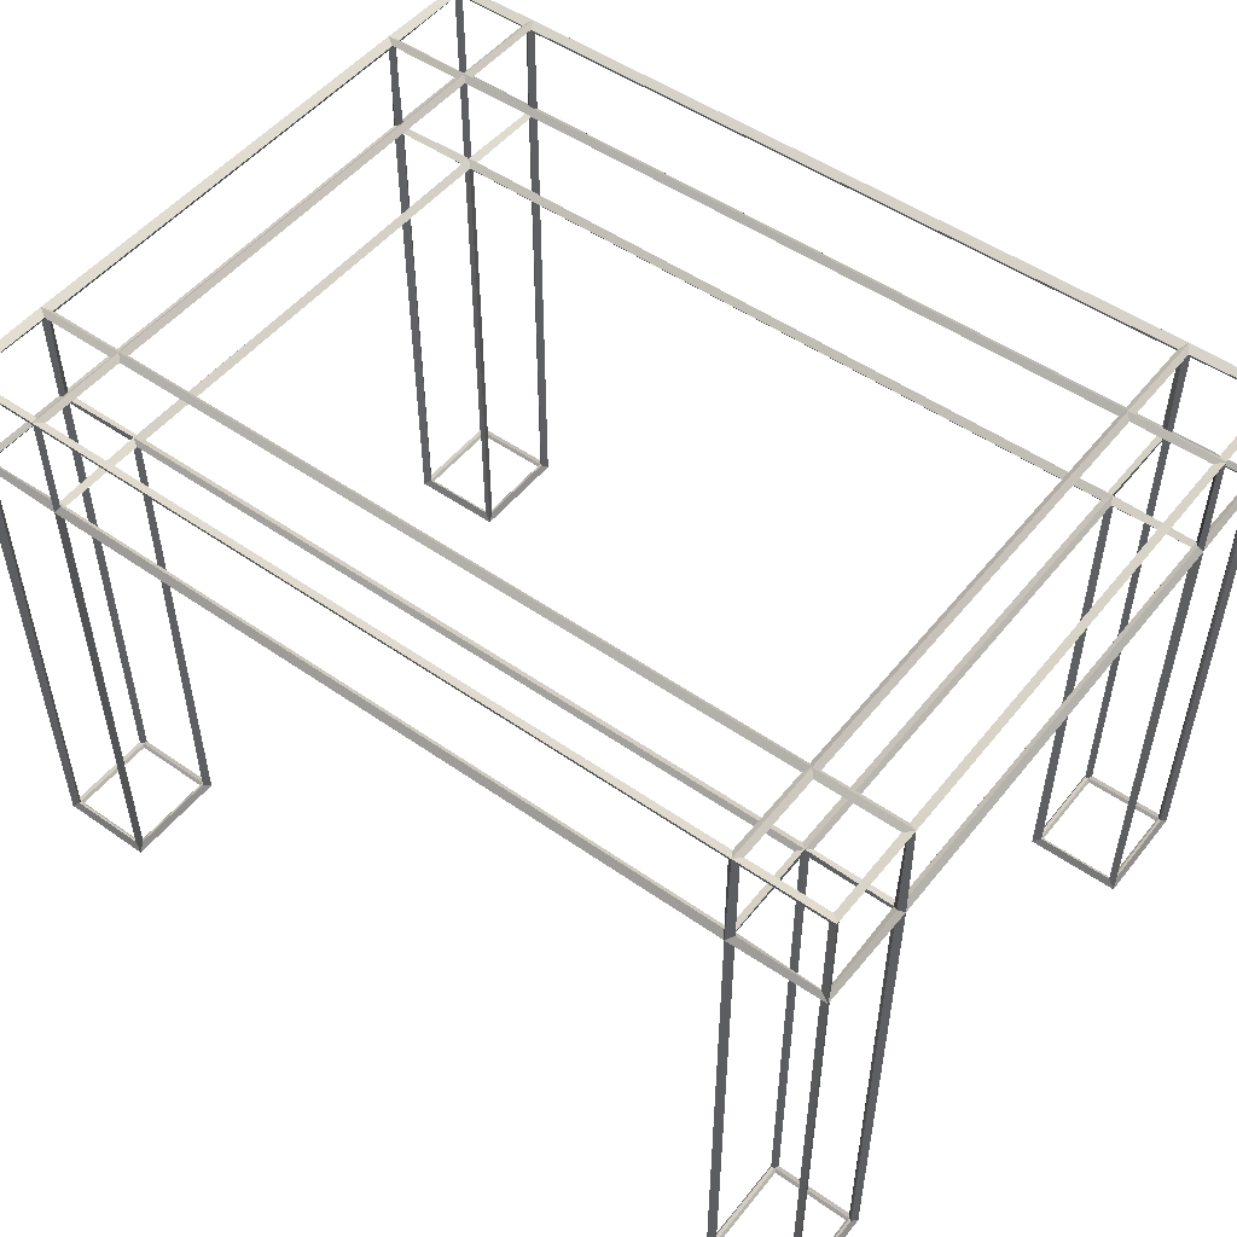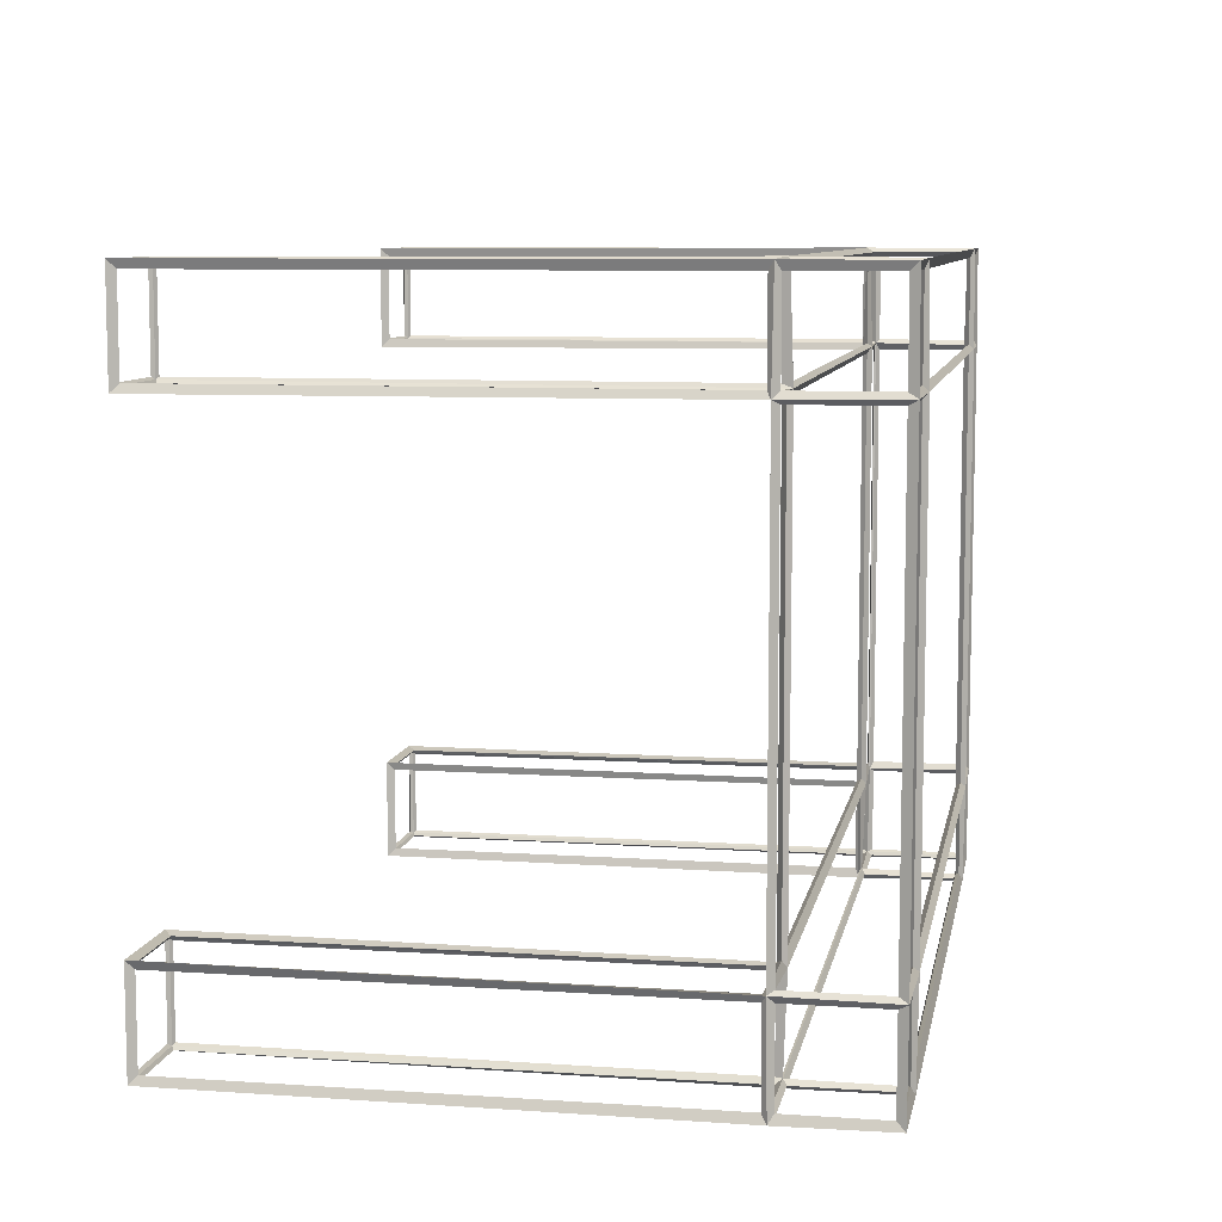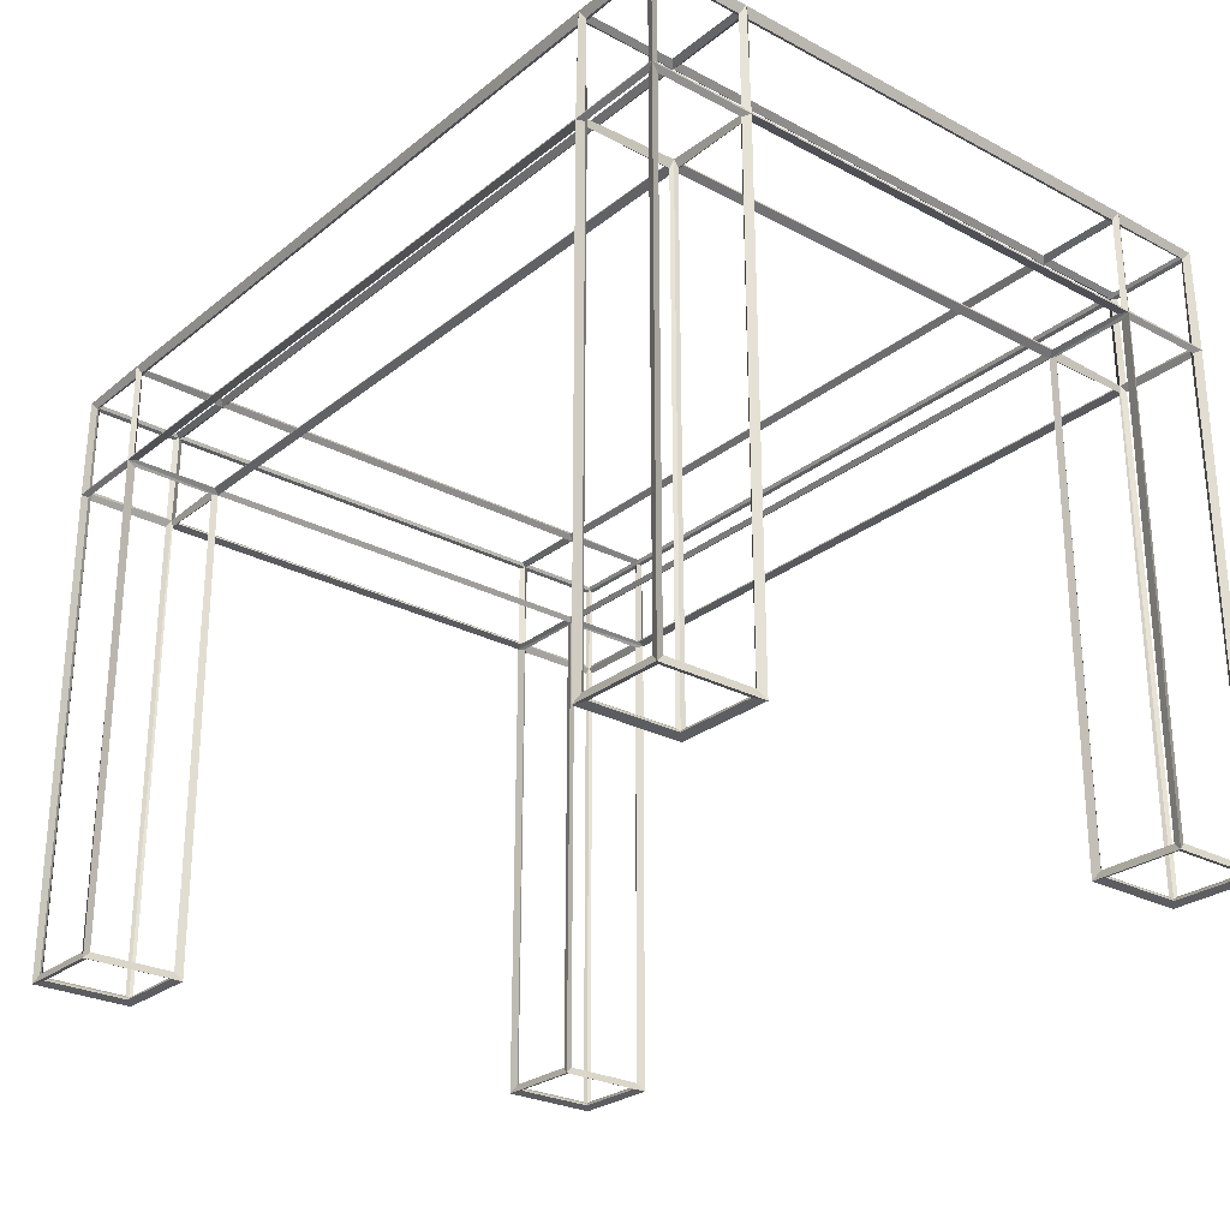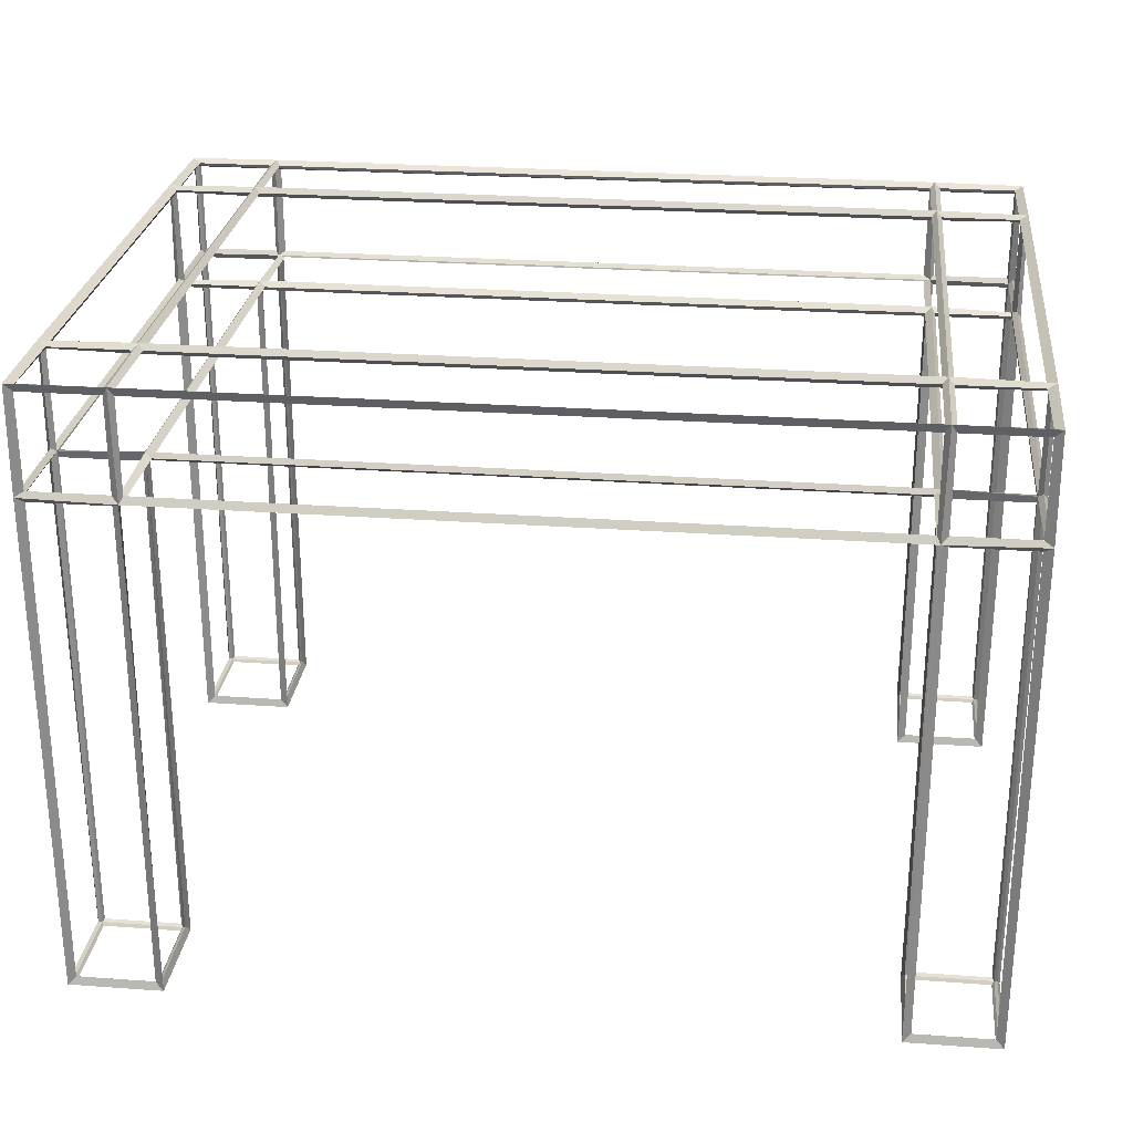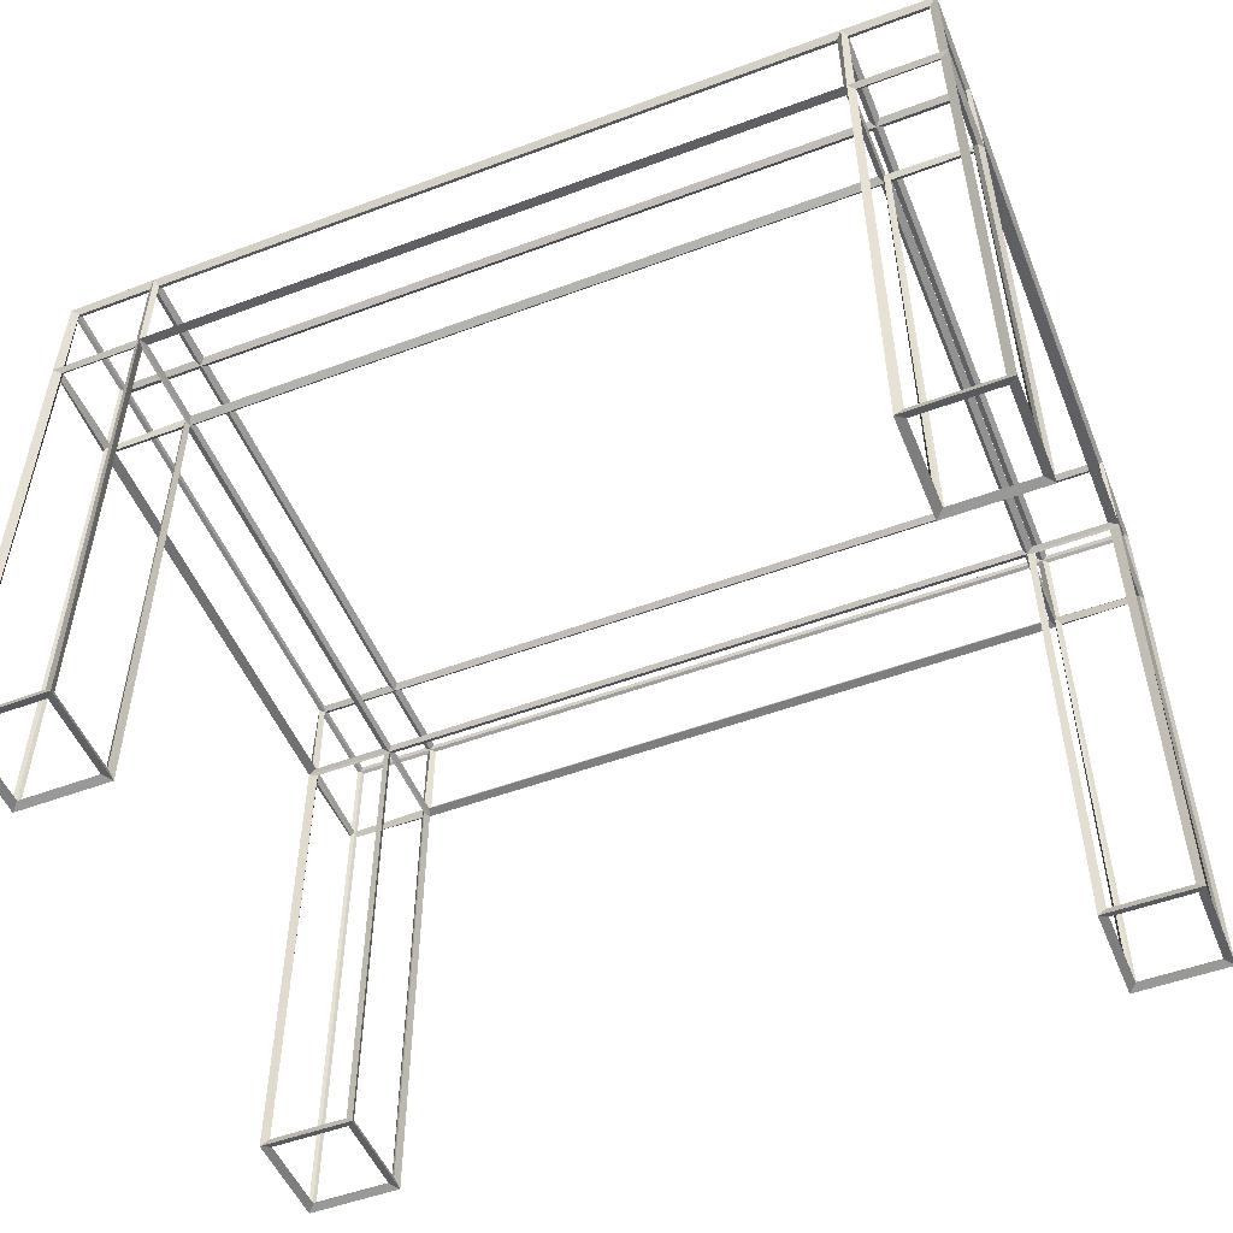
<metadata>
{"format":"obj","ext":"obj","renderer":"f3d","projection":"perspective","resolution":1024,"background":"white","views":[{"elev":50.8,"azim":-142.6,"up":"+Y"},{"elev":8.3,"azim":100.4,"up":"+Z"},{"elev":-26.6,"azim":50.6,"up":"+Y"},{"elev":26.3,"azim":-173.5,"up":"+Y"},{"elev":-51.5,"azim":22.0,"up":"+Y"}]}
</metadata>
<code>
o Table
v -2.119 2.48 1.207
v -2.155 2.48 1.242
v -2.123 2.966 1.21
v -2.151 2.995 1.239
v -2.119 2.48 -1.903
v -2.155 2.48 -1.938
v -2.123 2.966 -1.906
v -2.151 2.995 -1.935
v 2.119 2.48 1.207
v 2.155 2.48 1.242
v 2.123 2.966 1.21
v 2.151 2.995 1.239
v 2.119 2.48 -1.903
v 2.155 2.48 -1.938
v 2.123 2.966 -1.906
v 2.151 2.995 -1.935
v 1.717 2.487 -1.898
v 1.702 2.472 -1.943
v -1.717 2.487 -1.898
v -1.702 2.472 -1.943
v -1.71 2.963 -1.903
v -1.71 2.998 -1.938
v 1.71 2.963 -1.903
v 1.71 2.998 -1.938
v -1.717 2.487 1.202
v -1.702 2.472 1.247
v 1.717 2.487 1.202
v 1.702 2.472 1.247
v 1.71 2.963 1.207
v 1.71 2.998 1.242
v -1.71 2.963 1.207
v -1.71 2.998 1.242
v -2.114 2.487 -1.456
v -2.16 2.472 -1.441
v -2.114 2.487 0.7606
v -2.16 2.472 0.7455
v -2.119 2.963 0.753
v -2.155 2.998 0.753
v -2.119 2.963 -1.449
v -2.155 2.998 -1.449
v 2.114 2.487 0.7606
v 2.16 2.472 0.7455
v 2.114 2.487 -1.456
v 2.16 2.472 -1.441
v 2.119 2.963 -1.449
v 2.155 2.998 -1.449
v 2.119 2.963 0.753
v 2.155 2.998 0.753
v 1.71 2.956 -1.449
v 1.71 3.006 -1.449
v 1.71 2.956 0.753
v 1.71 3.006 0.753
v -1.71 2.956 -1.449
v -1.71 3.006 -1.449
v -1.71 2.956 0.753
v -1.71 3.006 0.753
v -1.717 2.503 -1.456
v -1.702 2.457 -1.441
v -1.717 2.503 0.7606
v -1.702 2.457 0.7455
v 1.717 2.503 -1.456
v 1.702 2.457 -1.441
v 1.717 2.503 0.7606
v 1.702 2.457 0.7455
v -2.123 0.01943 0.7675
v -2.151 -0.009437 0.7386
v -2.123 0.01943 1.21
v -2.151 -0.009437 1.239
v -1.724 0.01943 -1.906
v -1.695 -0.009437 -1.935
v -2.123 0.01943 -1.906
v -2.151 -0.009437 -1.935
v 2.123 0.01943 -1.463
v 2.151 -0.009437 -1.434
v 2.123 0.01943 -1.906
v 2.151 -0.009437 -1.935
v 1.724 0.01943 1.21
v 1.695 -0.009437 1.239
v 2.123 0.01943 1.21
v 2.151 -0.009437 1.239
v 1.724 0.01943 -1.906
v 1.695 -0.009437 -1.935
v -1.724 0.01943 1.21
v -1.695 -0.009437 1.239
v -1.724 0.01943 0.7675
v -1.695 -0.009437 0.7386
v 1.724 0.01943 0.7675
v 1.695 -0.009437 0.7386
v -2.123 0.01943 -1.463
v -2.151 -0.009437 -1.434
v 2.123 0.01943 0.7675
v 2.151 -0.009437 0.7386
v -1.724 0.01943 -1.463
v -1.695 -0.009437 -1.434
v 1.724 0.01943 -1.463
v 1.695 -0.009437 -1.434
v -2.137 2.505 -1.474
v -2.137 2.956 -1.474
v -2.137 2.956 -1.895
v -2.137 2.505 -1.895
v 1.735 2.505 -1.92
v 1.735 2.956 -1.92
v 2.112 2.956 -1.92
v 2.112 2.505 -1.92
v 2.137 2.505 0.778
v 2.137 2.956 0.778
v 2.137 2.956 1.2
v 2.137 2.505 1.2
v -1.735 2.505 1.225
v -1.735 2.956 1.225
v -2.112 2.956 1.225
v -2.112 2.505 1.225
v -2.137 2.455 -1.474
v -2.137 2.455 -1.895
v -2.137 0.03 -1.895
v -2.137 0.03 -1.474
v -1.735 2.981 0.778
v -2.112 2.981 0.778
v -2.112 2.981 1.2
v -1.735 2.981 1.2
v 2.112 2.981 0.778
v 1.735 2.981 0.778
v 1.735 2.981 1.2
v 2.112 2.981 1.2
v 1.685 2.981 0.778
v -1.685 2.981 0.778
v -1.685 2.981 1.2
v 1.685 2.981 1.2
v 1.71 2.455 -1.474
v 1.71 2.455 -1.895
v 1.71 0.03 -1.895
v 1.71 0.03 -1.474
v -1.685 2.48 0.778
v 1.685 2.48 0.778
v 1.685 2.48 1.2
v -1.685 2.48 1.2
v 2.112 2.505 1.225
v 2.112 2.956 1.225
v 1.735 2.956 1.225
v 1.735 2.505 1.225
v 1.685 2.505 1.225
v 1.685 2.956 1.225
v -1.685 2.956 1.225
v -1.685 2.505 1.225
v -2.112 2.505 -1.92
v -2.112 2.956 -1.92
v -1.735 2.956 -1.92
v -1.735 2.505 -1.92
v -1.685 2.505 -1.92
v -1.685 2.956 -1.92
v 1.685 2.956 -1.92
v 1.685 2.505 -1.92
v -1.685 2.48 -1.895
v 1.685 2.48 -1.895
v 1.685 2.48 -1.474
v -1.685 2.48 -1.474
v -1.685 2.48 -1.424
v 1.685 2.48 -1.424
v 1.685 2.48 0.728
v -1.685 2.48 0.728
v 1.735 2.455 -1.92
v 2.112 2.455 -1.92
v 2.112 0.03 -1.92
v 1.735 0.03 -1.92
v -2.112 2.48 -1.424
v -1.735 2.48 -1.424
v -1.735 2.48 0.728
v -2.112 2.48 0.728
v 1.685 2.981 -1.895
v -1.685 2.981 -1.895
v -1.685 2.981 -1.474
v 1.685 2.981 -1.474
v 1.685 2.981 -1.424
v -1.685 2.981 -1.424
v -1.685 2.981 0.728
v 1.685 2.981 0.728
v 2.112 2.981 -1.895
v 1.735 2.981 -1.895
v 1.735 2.981 -1.474
v 2.112 2.981 -1.474
v 2.112 2.981 -1.424
v 1.735 2.981 -1.424
v 1.735 2.981 0.728
v 2.112 2.981 0.728
v -1.735 2.981 -1.895
v -2.112 2.981 -1.895
v -2.112 2.981 -1.474
v -1.735 2.981 -1.474
v -1.735 2.981 -1.424
v -2.112 2.981 -1.424
v -2.112 2.981 0.728
v -1.735 2.981 0.728
v -2.112 2.455 -1.92
v -1.735 2.455 -1.92
v -1.735 0.03 -1.92
v -2.112 0.03 -1.92
v 1.735 2.48 -1.424
v 2.112 2.48 -1.424
v 2.112 2.48 0.728
v 1.735 2.48 0.728
v 2.137 2.505 -1.895
v 2.137 2.956 -1.895
v 2.137 2.956 -1.474
v 2.137 2.505 -1.474
v 2.137 2.505 -1.424
v 2.137 2.956 -1.424
v 2.137 2.956 0.728
v 2.137 2.505 0.728
v -2.137 2.505 1.2
v -2.137 2.956 1.2
v -2.137 2.956 0.778
v -2.137 2.505 0.778
v -2.137 2.505 0.728
v -2.137 2.956 0.728
v -2.137 2.956 -1.424
v -2.137 2.505 -1.424
v 1.735 0.004997 0.778
v 2.112 0.004997 0.778
v 2.112 0.004997 1.2
v 1.735 0.004997 1.2
v -2.112 0.004997 0.778
v -1.735 0.004997 0.778
v -1.735 0.004997 1.2
v -2.112 0.004997 1.2
v -2.112 0.004997 -1.895
v -1.735 0.004997 -1.895
v -1.735 0.004997 -1.474
v -2.112 0.004997 -1.474
v 1.735 0.004997 -1.895
v 2.112 0.004997 -1.895
v 2.112 0.004997 -1.474
v 1.735 0.004997 -1.474
v 2.137 2.455 -1.895
v 2.137 2.455 -1.474
v 2.137 0.03 -1.474
v 2.137 0.03 -1.895
v -1.71 2.455 0.778
v -1.71 2.455 1.2
v -1.71 0.03 1.2
v -1.71 0.03 0.778
v -2.137 2.455 1.2
v -2.137 2.455 0.778
v -2.137 0.03 0.778
v -2.137 0.03 1.2
v 1.71 2.455 1.2
v 1.71 2.455 0.778
v 1.71 0.03 0.778
v 1.71 0.03 1.2
v -1.735 2.455 1.225
v -2.112 2.455 1.225
v -2.112 0.03 1.225
v -1.735 0.03 1.225
v -1.735 2.455 -1.449
v -2.112 2.455 -1.449
v -2.112 0.03 -1.449
v -1.735 0.03 -1.449
v 2.112 2.455 -1.449
v 1.735 2.455 -1.449
v 1.735 0.03 -1.449
v 2.112 0.03 -1.449
v 2.137 2.455 0.778
v 2.137 2.455 1.2
v 2.137 0.03 1.2
v 2.137 0.03 0.778
v -2.112 2.455 0.753
v -1.735 2.455 0.753
v -1.735 0.03 0.753
v -2.112 0.03 0.753
v 2.112 2.455 1.225
v 1.735 2.455 1.225
v 1.735 0.03 1.225
v 2.112 0.03 1.225
v -1.71 2.455 -1.895
v -1.71 2.455 -1.474
v -1.71 0.03 -1.474
v -1.71 0.03 -1.895
v 1.735 2.455 0.753
v 2.112 2.455 0.753
v 2.112 0.03 0.753
v 1.735 0.03 0.753
f 97 98 39 33
f 98 97 34 40
f 98 99 7 39
f 99 98 40 8
f 99 100 5 7
f 100 99 8 6
f 100 97 33 5
f 97 100 6 34
f 101 102 23 17
f 102 101 18 24
f 102 103 15 23
f 103 102 24 16
f 103 104 13 15
f 104 103 16 14
f 104 101 17 13
f 101 104 14 18
f 105 106 47 41
f 106 105 42 48
f 106 107 11 47
f 107 106 48 12
f 107 108 9 11
f 108 107 12 10
f 108 105 41 9
f 105 108 10 42
f 109 110 31 25
f 110 109 26 32
f 110 111 3 31
f 111 110 32 4
f 111 112 1 3
f 112 111 4 2
f 112 109 25 1
f 109 112 2 26
f 113 114 5 33
f 114 113 34 6
f 114 115 71 5
f 115 114 6 72
f 115 116 89 71
f 116 115 72 90
f 116 113 33 89
f 113 116 90 34
f 117 118 37 55
f 118 117 56 38
f 118 119 3 37
f 119 118 38 4
f 119 120 31 3
f 120 119 4 32
f 120 117 55 31
f 117 120 32 56
f 121 122 51 47
f 122 121 48 52
f 122 123 29 51
f 123 122 52 30
f 123 124 11 29
f 124 123 30 12
f 124 121 47 11
f 121 124 12 48
f 125 126 55 51
f 126 125 52 56
f 126 127 31 55
f 127 126 56 32
f 127 128 29 31
f 128 127 32 30
f 128 125 51 29
f 125 128 30 52
f 129 130 17 61
f 130 129 62 18
f 130 131 81 17
f 131 130 18 82
f 131 132 95 81
f 132 131 82 96
f 132 129 61 95
f 129 132 96 62
f 133 134 63 59
f 134 133 60 64
f 134 135 27 63
f 135 134 64 28
f 135 136 25 27
f 136 135 28 26
f 136 133 59 25
f 133 136 26 60
f 137 138 11 9
f 138 137 10 12
f 138 139 29 11
f 139 138 12 30
f 139 140 27 29
f 140 139 30 28
f 140 137 9 27
f 137 140 28 10
f 141 142 29 27
f 142 141 28 30
f 142 143 31 29
f 143 142 30 32
f 143 144 25 31
f 144 143 32 26
f 144 141 27 25
f 141 144 26 28
f 145 146 7 5
f 146 145 6 8
f 146 147 21 7
f 147 146 8 22
f 147 148 19 21
f 148 147 22 20
f 148 145 5 19
f 145 148 20 6
f 149 150 21 19
f 150 149 20 22
f 150 151 23 21
f 151 150 22 24
f 151 152 17 23
f 152 151 24 18
f 152 149 19 17
f 149 152 18 20
f 153 154 17 19
f 154 153 20 18
f 154 155 61 17
f 155 154 18 62
f 155 156 57 61
f 156 155 62 58
f 156 153 19 57
f 153 156 58 20
f 157 158 61 57
f 158 157 58 62
f 158 159 63 61
f 159 158 62 64
f 159 160 59 63
f 160 159 64 60
f 160 157 57 59
f 157 160 60 58
f 161 162 13 17
f 162 161 18 14
f 162 163 75 13
f 163 162 14 76
f 163 164 81 75
f 164 163 76 82
f 164 161 17 81
f 161 164 82 18
f 165 166 57 33
f 166 165 34 58
f 166 167 59 57
f 167 166 58 60
f 167 168 35 59
f 168 167 60 36
f 168 165 33 35
f 165 168 36 34
f 169 170 21 23
f 170 169 24 22
f 170 171 53 21
f 171 170 22 54
f 171 172 49 53
f 172 171 54 50
f 172 169 23 49
f 169 172 50 24
f 173 174 53 49
f 174 173 50 54
f 174 175 55 53
f 175 174 54 56
f 175 176 51 55
f 176 175 56 52
f 176 173 49 51
f 173 176 52 50
f 177 178 23 15
f 178 177 16 24
f 178 179 49 23
f 179 178 24 50
f 179 180 45 49
f 180 179 50 46
f 180 177 15 45
f 177 180 46 16
f 181 182 49 45
f 182 181 46 50
f 182 183 51 49
f 183 182 50 52
f 183 184 47 51
f 184 183 52 48
f 184 181 45 47
f 181 184 48 46
f 185 186 7 21
f 186 185 22 8
f 186 187 39 7
f 187 186 8 40
f 187 188 53 39
f 188 187 40 54
f 188 185 21 53
f 185 188 54 22
f 189 190 39 53
f 190 189 54 40
f 190 191 37 39
f 191 190 40 38
f 191 192 55 37
f 192 191 38 56
f 192 189 53 55
f 189 192 56 54
f 193 194 19 5
f 194 193 6 20
f 194 195 69 19
f 195 194 20 70
f 195 196 71 69
f 196 195 70 72
f 196 193 5 71
f 193 196 72 6
f 197 198 43 61
f 198 197 62 44
f 198 199 41 43
f 199 198 44 42
f 199 200 63 41
f 200 199 42 64
f 200 197 61 63
f 197 200 64 62
f 201 202 15 13
f 202 201 14 16
f 202 203 45 15
f 203 202 16 46
f 203 204 43 45
f 204 203 46 44
f 204 201 13 43
f 201 204 44 14
f 205 206 45 43
f 206 205 44 46
f 206 207 47 45
f 207 206 46 48
f 207 208 41 47
f 208 207 48 42
f 208 205 43 41
f 205 208 42 44
f 209 210 3 1
f 210 209 2 4
f 210 211 37 3
f 211 210 4 38
f 211 212 35 37
f 212 211 38 36
f 212 209 1 35
f 209 212 36 2
f 213 214 37 35
f 214 213 36 38
f 214 215 39 37
f 215 214 38 40
f 215 216 33 39
f 216 215 40 34
f 216 213 35 33
f 213 216 34 36
f 217 218 91 87
f 218 217 88 92
f 218 219 79 91
f 219 218 92 80
f 219 220 77 79
f 220 219 80 78
f 220 217 87 77
f 217 220 78 88
f 221 222 85 65
f 222 221 66 86
f 222 223 83 85
f 223 222 86 84
f 223 224 67 83
f 224 223 84 68
f 224 221 65 67
f 221 224 68 66
f 225 226 69 71
f 226 225 72 70
f 226 227 93 69
f 227 226 70 94
f 227 228 89 93
f 228 227 94 90
f 228 225 71 89
f 225 228 90 72
f 229 230 75 81
f 230 229 82 76
f 230 231 73 75
f 231 230 76 74
f 231 232 95 73
f 232 231 74 96
f 232 229 81 95
f 229 232 96 82
f 233 234 43 13
f 234 233 14 44
f 234 235 73 43
f 235 234 44 74
f 235 236 75 73
f 236 235 74 76
f 236 233 13 75
f 233 236 76 14
f 237 238 25 59
f 238 237 60 26
f 238 239 83 25
f 239 238 26 84
f 239 240 85 83
f 240 239 84 86
f 240 237 59 85
f 237 240 86 60
f 241 242 35 1
f 242 241 2 36
f 242 243 65 35
f 243 242 36 66
f 243 244 67 65
f 244 243 66 68
f 244 241 1 67
f 241 244 68 2
f 245 246 63 27
f 246 245 28 64
f 246 247 87 63
f 247 246 64 88
f 247 248 77 87
f 248 247 88 78
f 248 245 27 77
f 245 248 78 28
f 249 250 1 25
f 250 249 26 2
f 250 251 67 1
f 251 250 2 68
f 251 252 83 67
f 252 251 68 84
f 252 249 25 83
f 249 252 84 26
f 253 254 33 57
f 254 253 58 34
f 254 255 89 33
f 255 254 34 90
f 255 256 93 89
f 256 255 90 94
f 256 253 57 93
f 253 256 94 58
f 257 258 61 43
f 258 257 44 62
f 258 259 95 61
f 259 258 62 96
f 259 260 73 95
f 260 259 96 74
f 260 257 43 73
f 257 260 74 44
f 261 262 9 41
f 262 261 42 10
f 262 263 79 9
f 263 262 10 80
f 263 264 91 79
f 264 263 80 92
f 264 261 41 91
f 261 264 92 42
f 265 266 59 35
f 266 265 36 60
f 266 267 85 59
f 267 266 60 86
f 267 268 65 85
f 268 267 86 66
f 268 265 35 65
f 265 268 66 36
f 269 270 27 9
f 270 269 10 28
f 270 271 77 27
f 271 270 28 78
f 271 272 79 77
f 272 271 78 80
f 272 269 9 79
f 269 272 80 10
f 273 274 57 19
f 274 273 20 58
f 274 275 93 57
f 275 274 58 94
f 275 276 69 93
f 276 275 94 70
f 276 273 19 69
f 273 276 70 20
f 277 278 41 63
f 278 277 64 42
f 278 279 91 41
f 279 278 42 92
f 279 280 87 91
f 280 279 92 88
f 280 277 63 87
f 277 280 88 64

</code>
